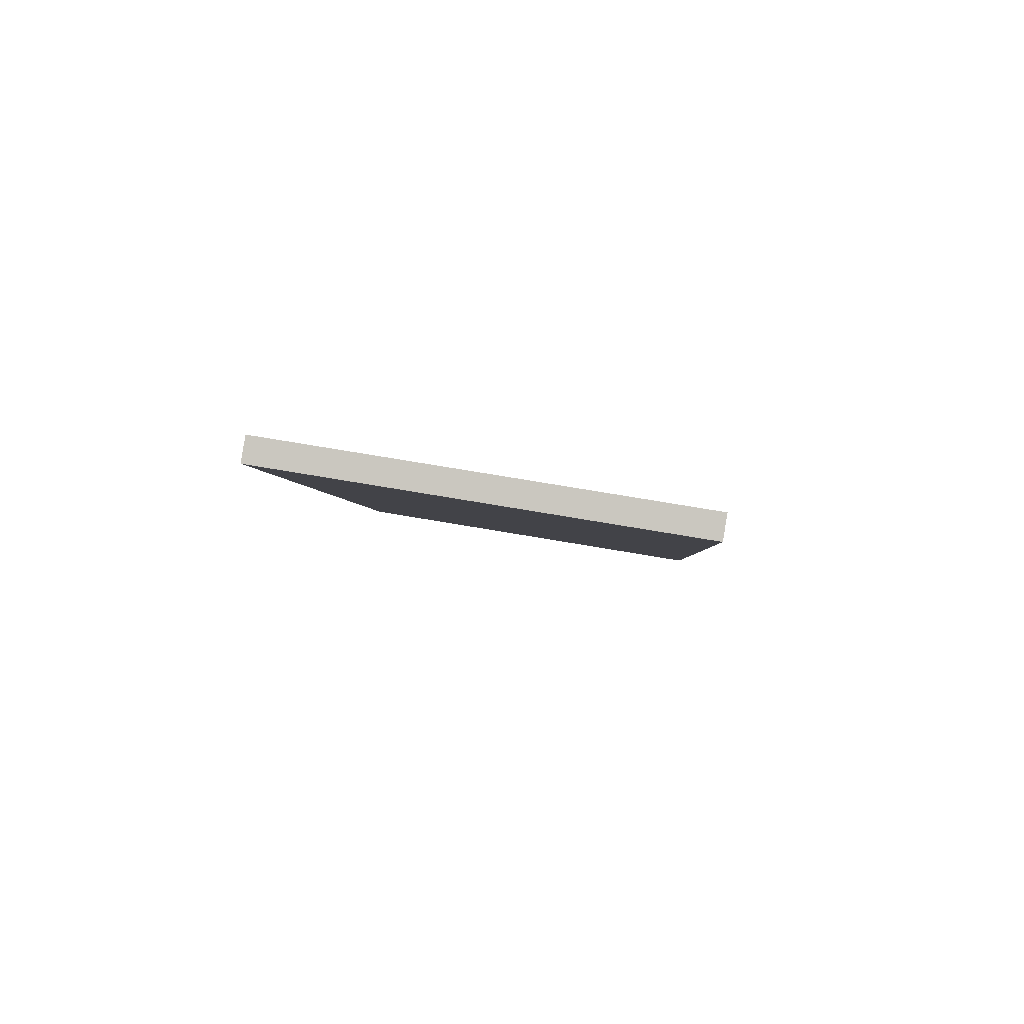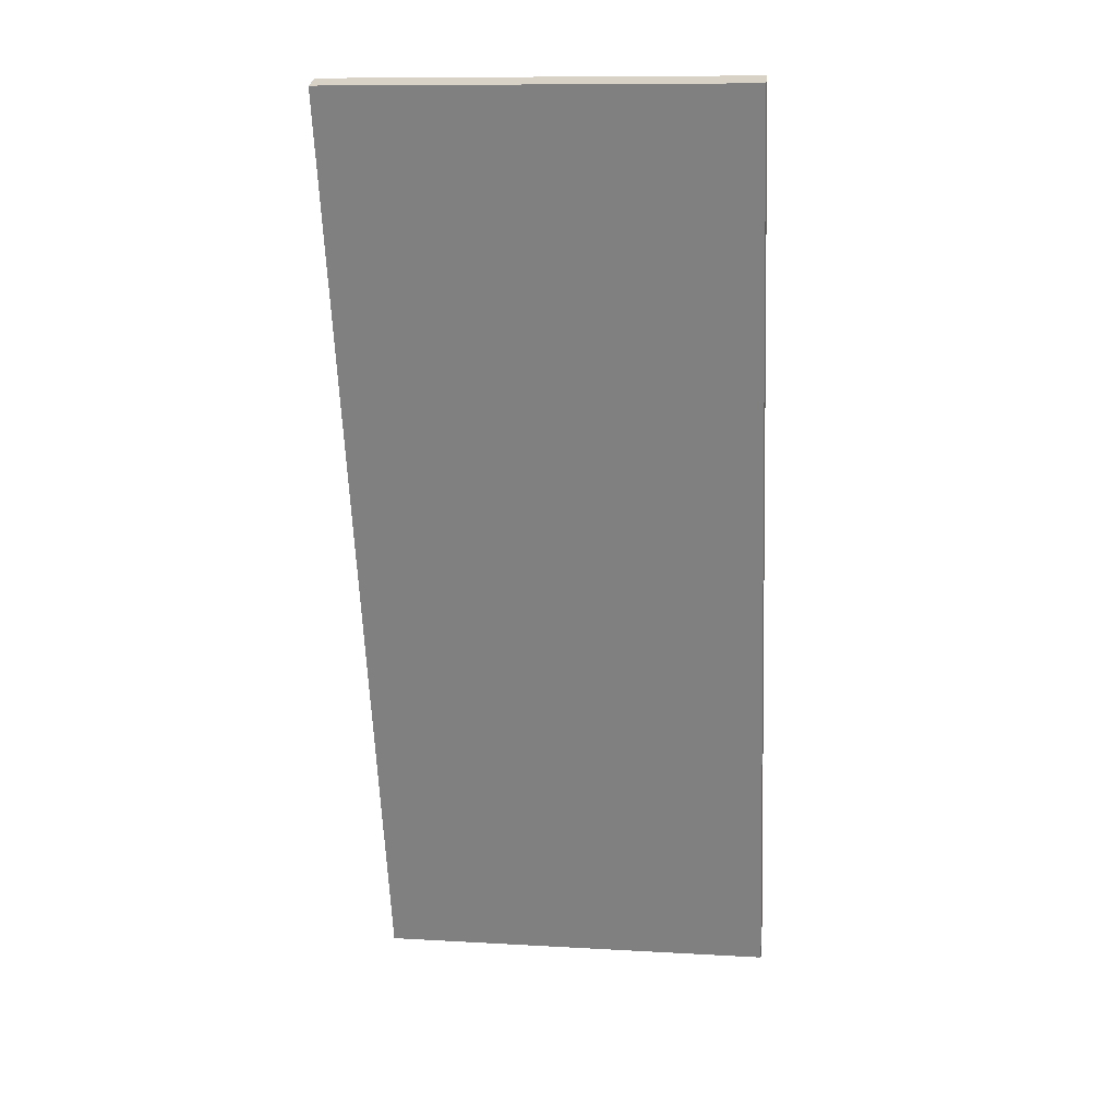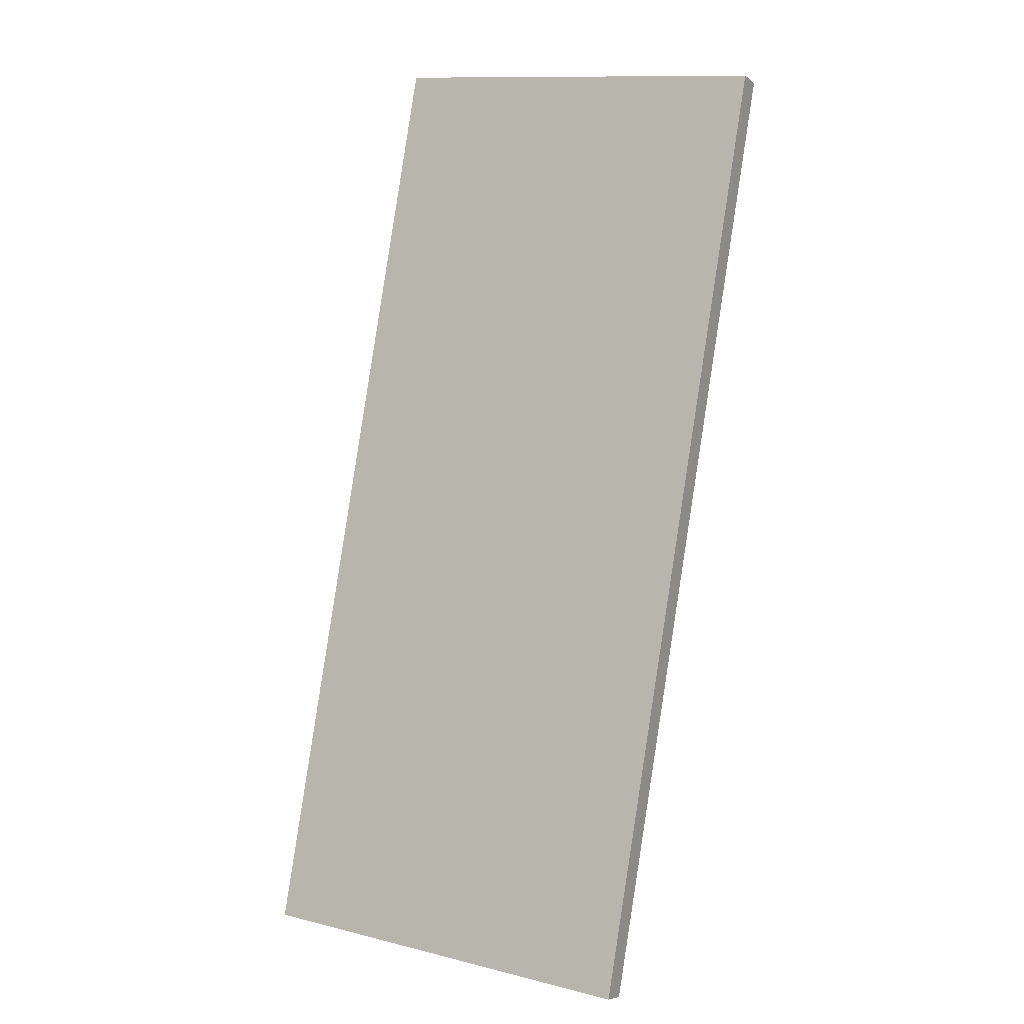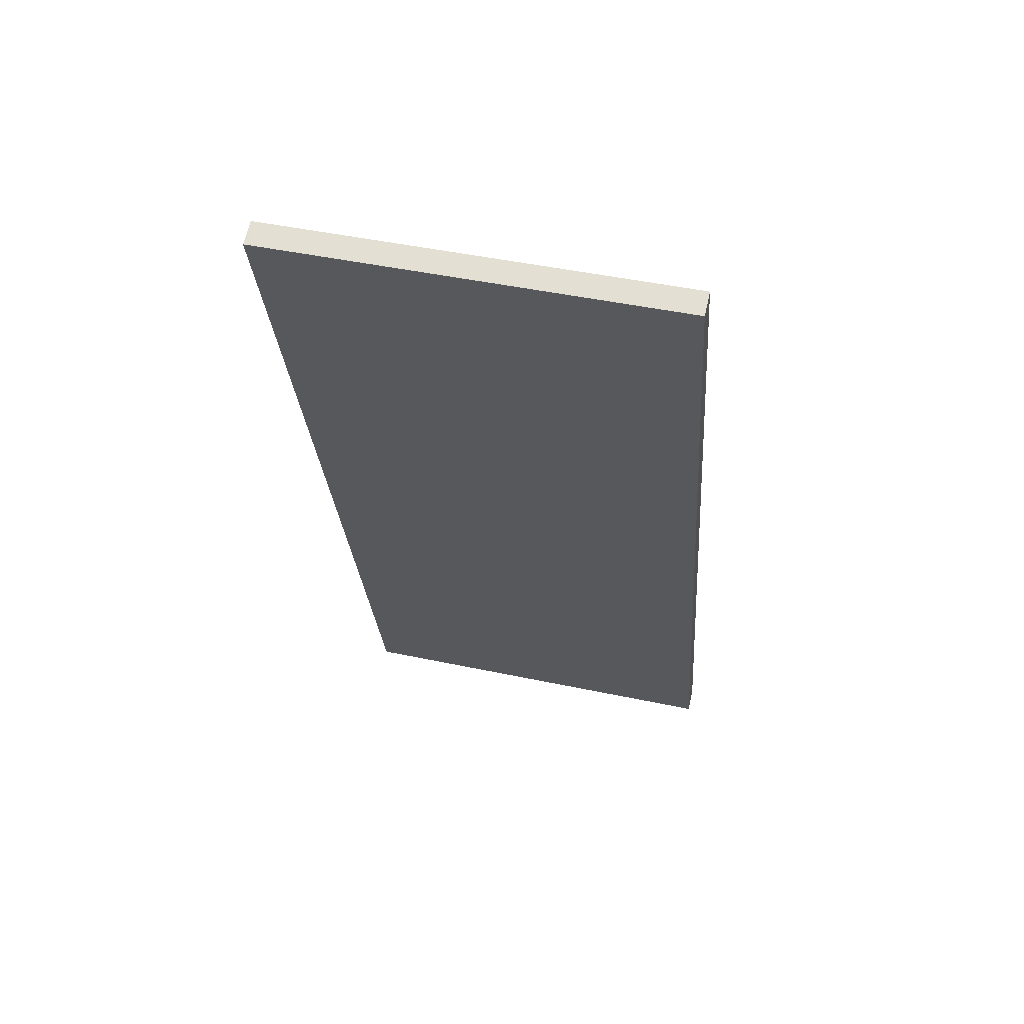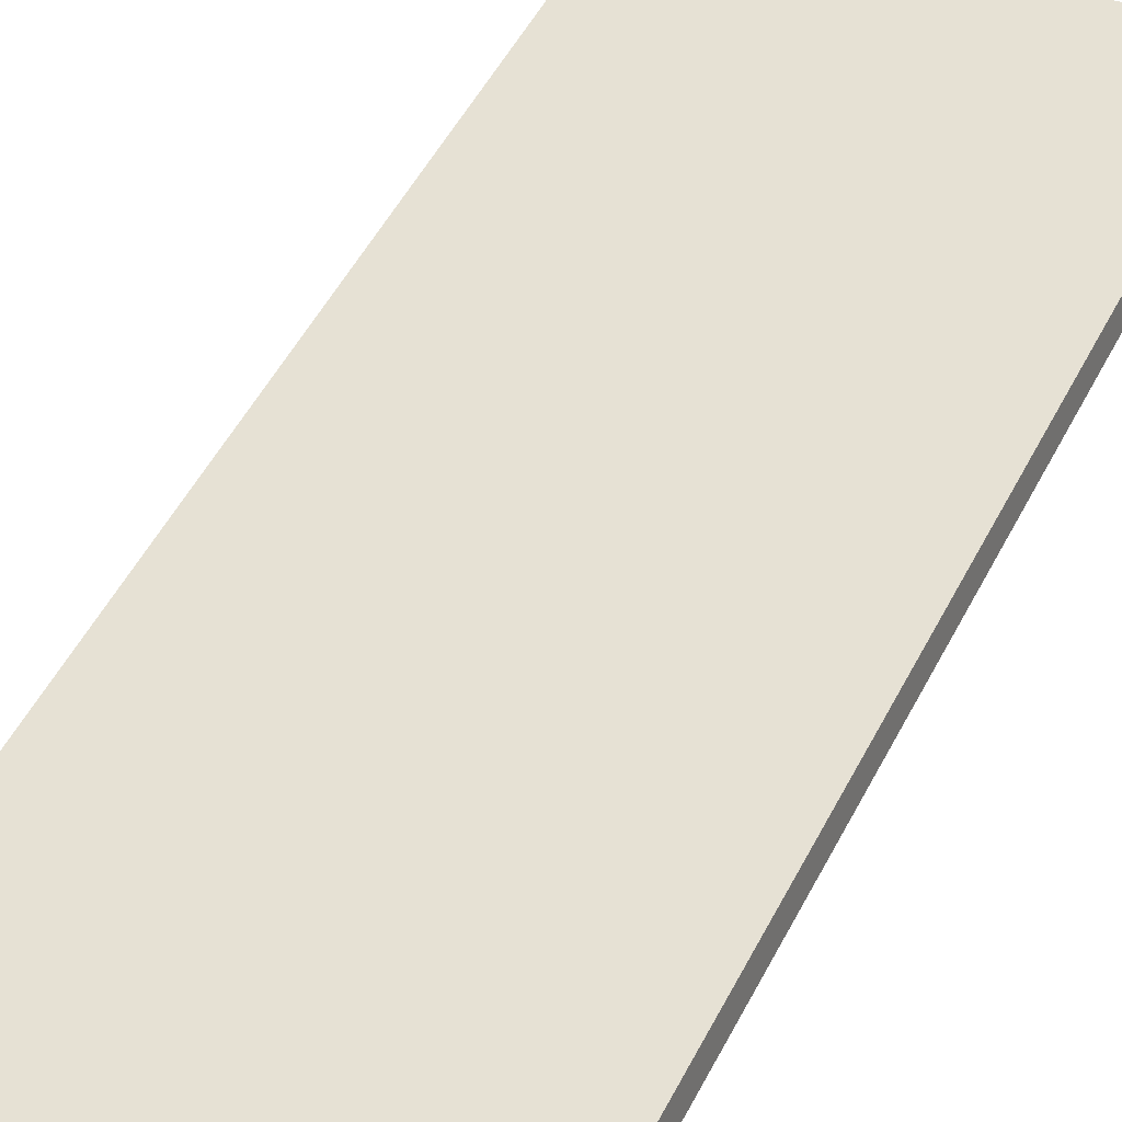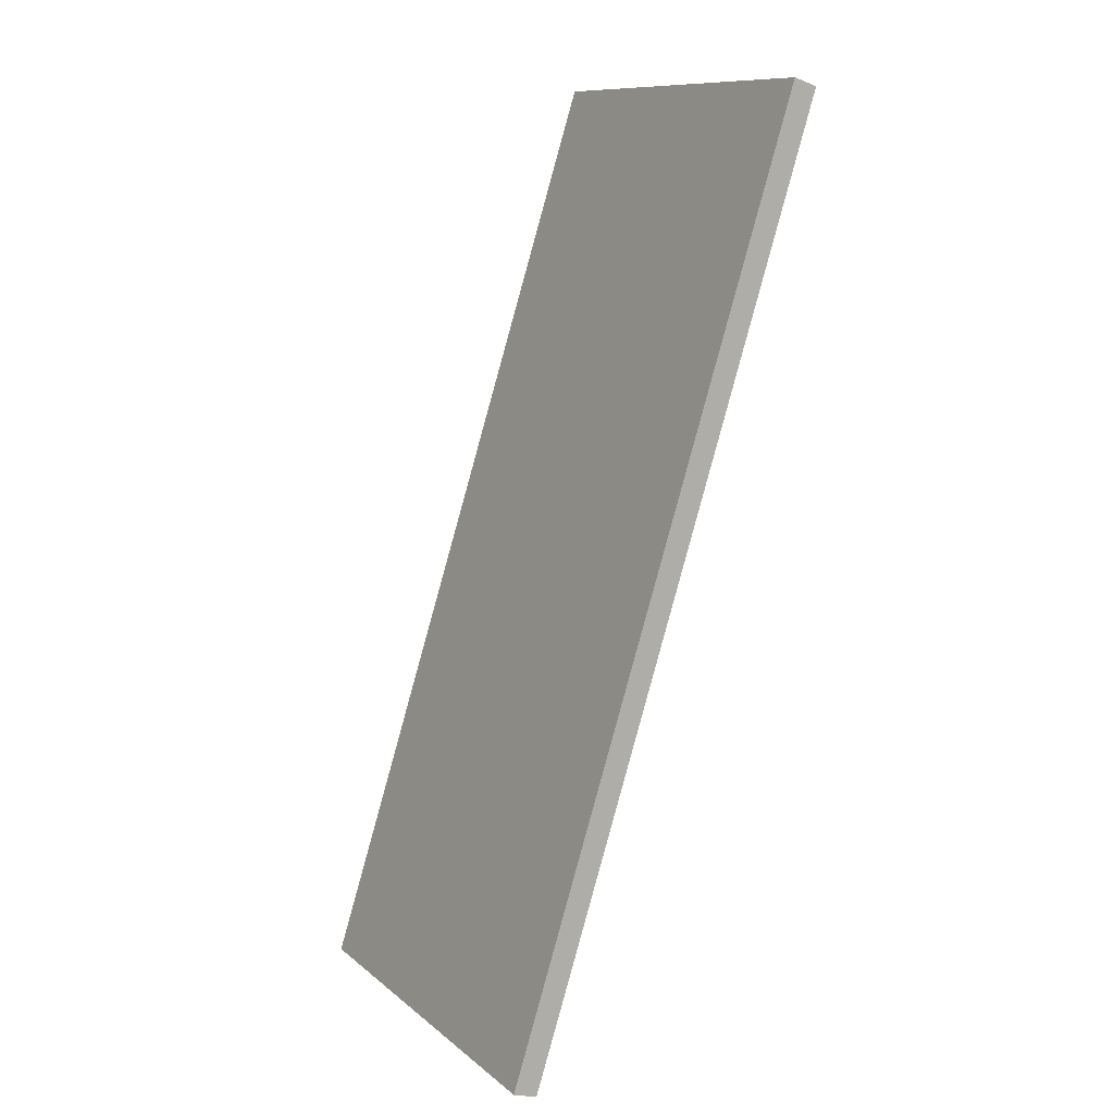
<metadata>
{"format":"obj","ext":"obj","renderer":"f3d","projection":"perspective","resolution":1024,"background":"white","views":[{"elev":70.3,"azim":-170.2,"up":"+Y"},{"elev":10.9,"azim":-172.0,"up":"+Y"},{"elev":12.4,"azim":30.0,"up":"+Y"},{"elev":47.0,"azim":-166.5,"up":"+Y"},{"elev":31.9,"azim":-151.8,"up":"+Z"},{"elev":10.8,"azim":61.3,"up":"+Y"}]}
</metadata>
<code>
g Object001
v 0.004096 0.2595 0.04025
v -0.02468 0.3242 0.01977
v -0.02468 0.2595 0.04025
v 0.004096 0.3242 0.01977
v 0.004096 0.3242 0.01977
v -0.02468 0.3248 0.02143
v -0.02468 0.3242 0.01977
v 0.004096 0.3248 0.02143
v 0.004096 0.2595 0.04025
v 0.004096 0.3248 0.02143
v 0.004096 0.3242 0.01977
v 0.004096 0.26 0.04191
v -0.02468 0.2595 0.04025
v 0.004096 0.26 0.04191
v 0.004096 0.2595 0.04025
v -0.02468 0.26 0.04191
v -0.02468 0.3242 0.01977
v -0.02468 0.26 0.04191
v -0.02468 0.2595 0.04025
v -0.02468 0.3248 0.02143
v 0.004096 0.26 0.04191
v -0.02468 0.3248 0.02143
v 0.004096 0.3248 0.02143
v -0.02468 0.26 0.04191
g Object001_0
f 3 2 1
f 4 1 2
f 7 6 5
f 8 5 6
f 11 10 9
f 12 9 10
f 15 14 13
f 16 13 14
f 19 18 17
f 20 17 18
f 23 22 21
f 24 21 22

</code>
